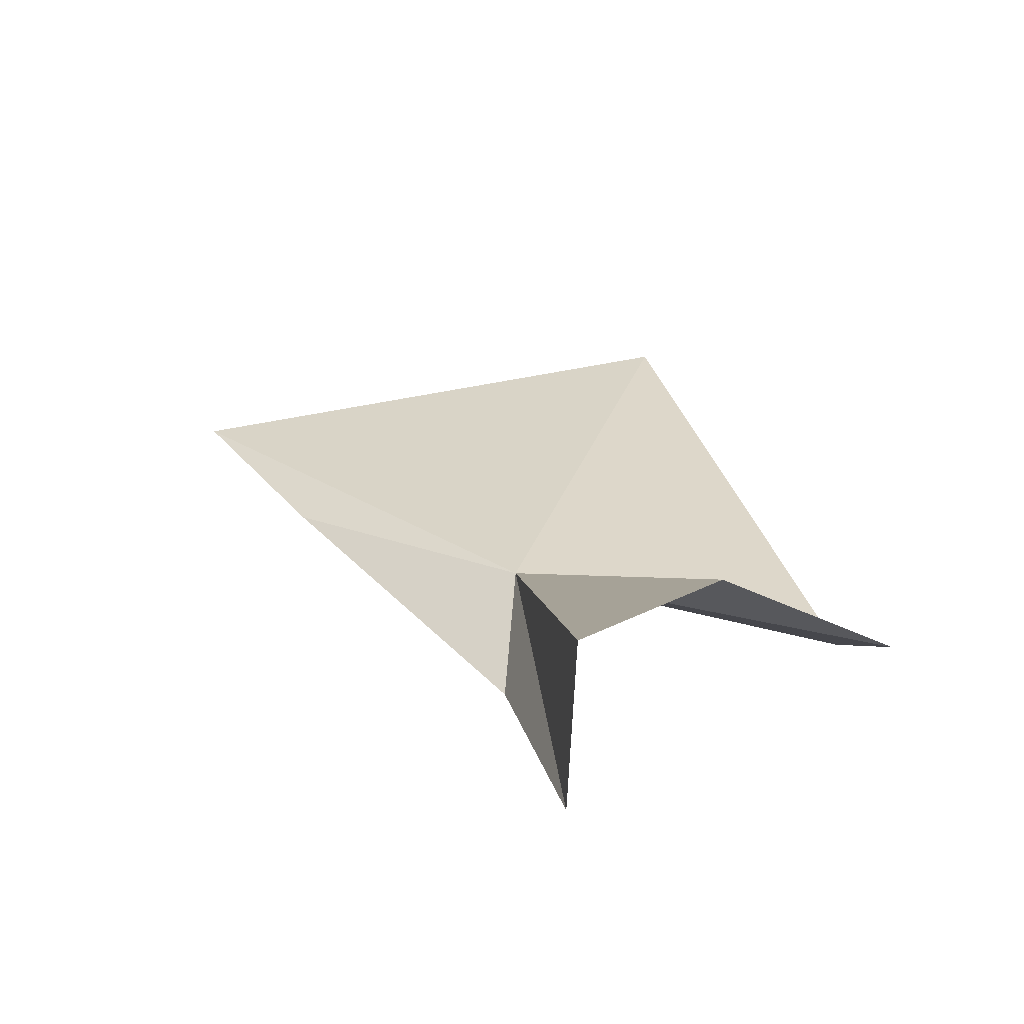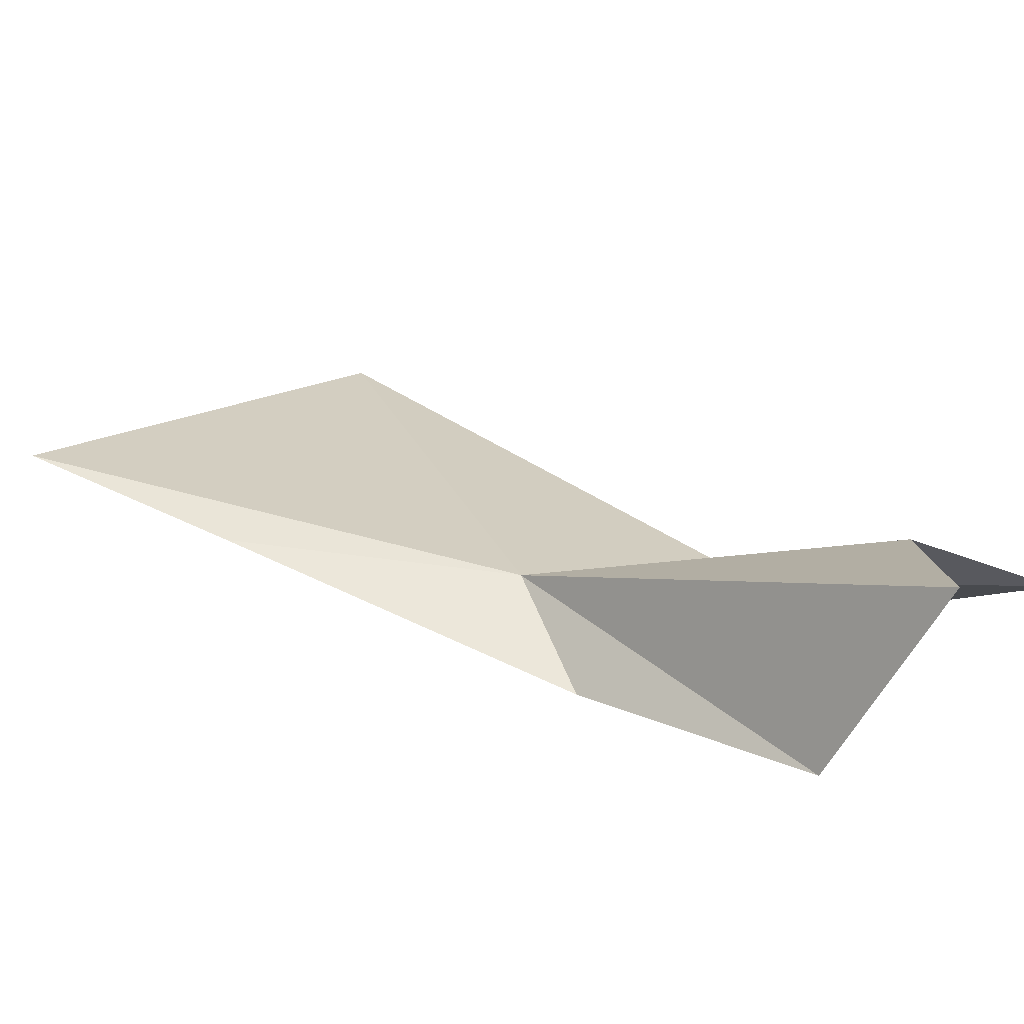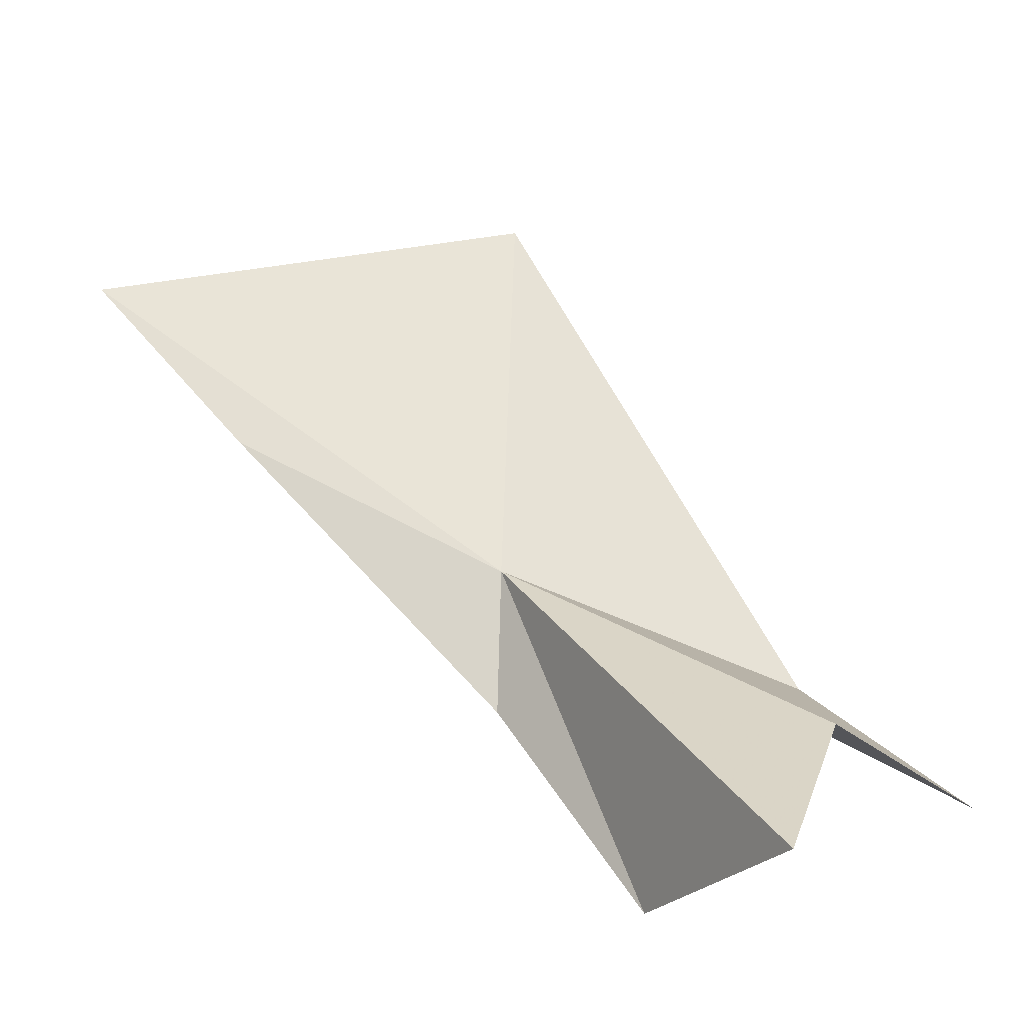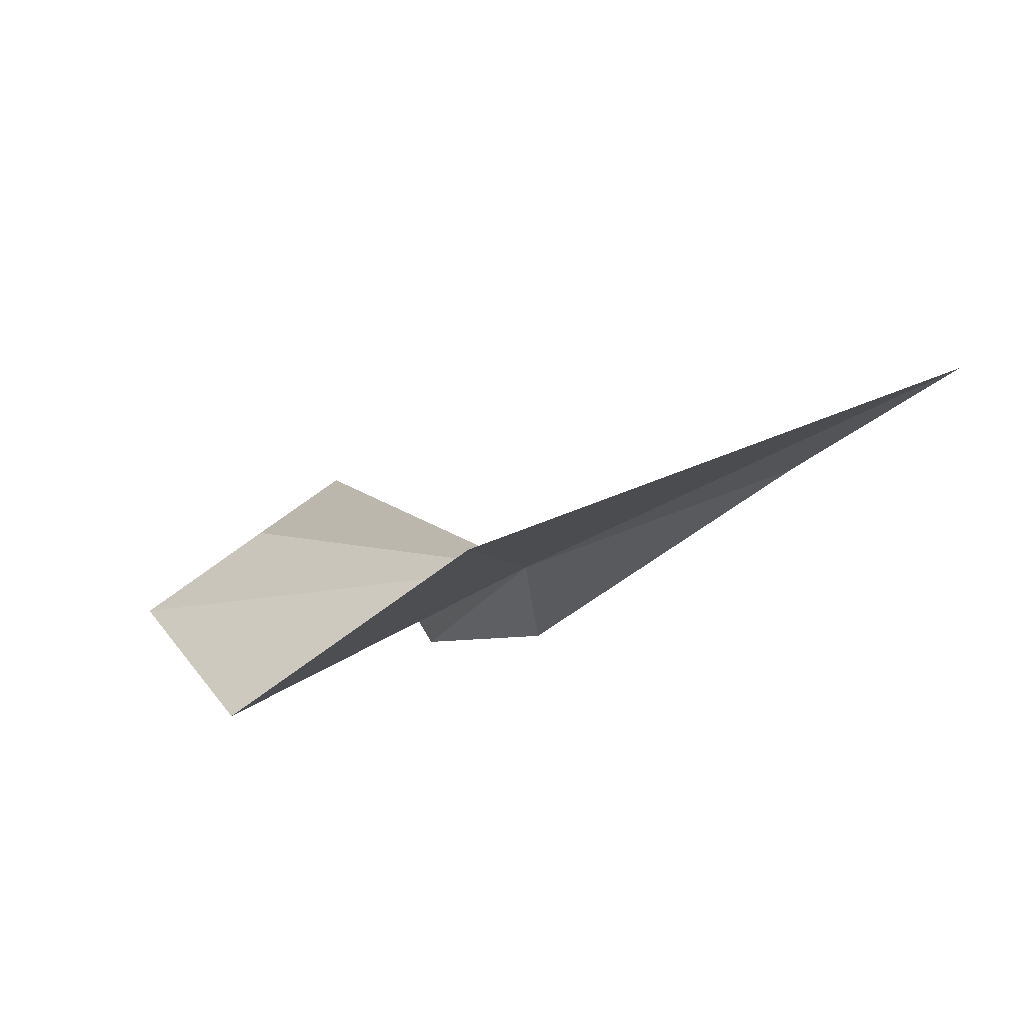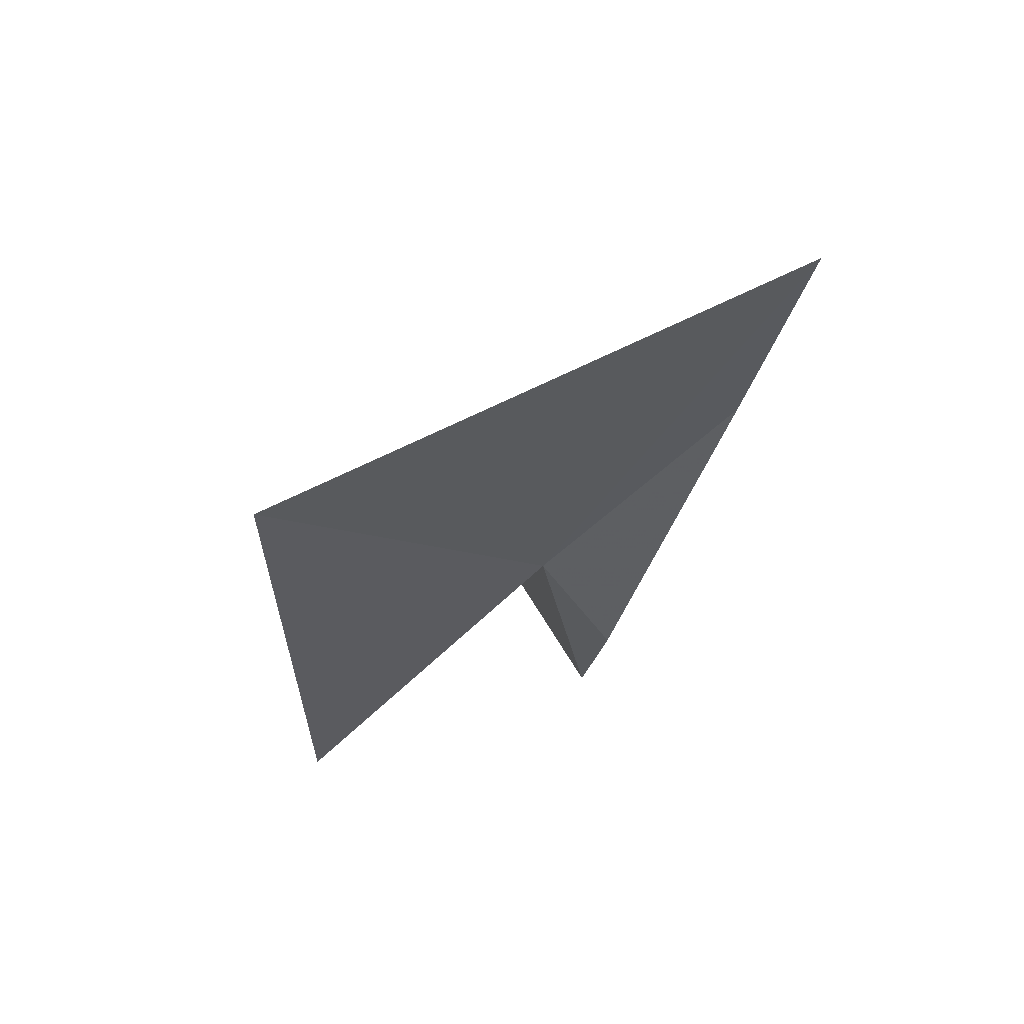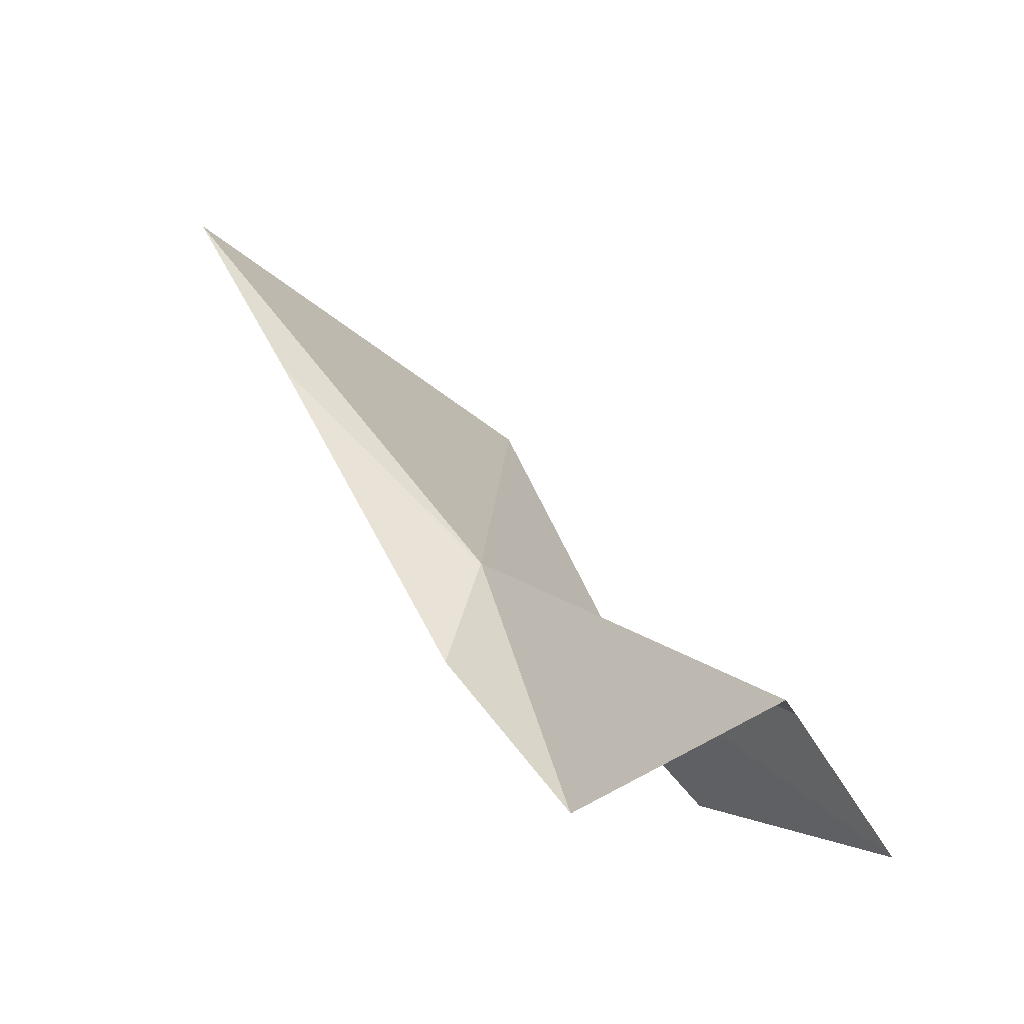
<metadata>
{"format":"obj","ext":"obj","renderer":"f3d","projection":"perspective","resolution":1024,"background":"white","views":[{"elev":-47.3,"azim":28.0,"up":"+Y"},{"elev":47.7,"azim":-33.1,"up":"+Z"},{"elev":65.7,"azim":-9.2,"up":"+Z"},{"elev":-21.4,"azim":174.8,"up":"+Z"},{"elev":-27.4,"azim":-161.6,"up":"+Z"},{"elev":-52.9,"azim":-20.9,"up":"+Y"}]}
</metadata>
<code>
v -28.31 -21.5 41.12
v -27.46 -17.03 39.61
v -31.63 -18.34 41.85
v -30.54 -20.01 41.58
v -28.56 -22.77 40.88
v -25.79 -23.82 42.26
v -24.66 -24.56 41.63
v -25.61 -22.68 39.96
v -26.57 -25.15 43.42
v -27.63 -25 41.52
f 1 2 3
f 1 3 4
f 1 4 5
f 1 6 7
f 1 7 8
f 1 9 6
f 1 10 9
f 1 5 10
f 1 8 2

</code>
